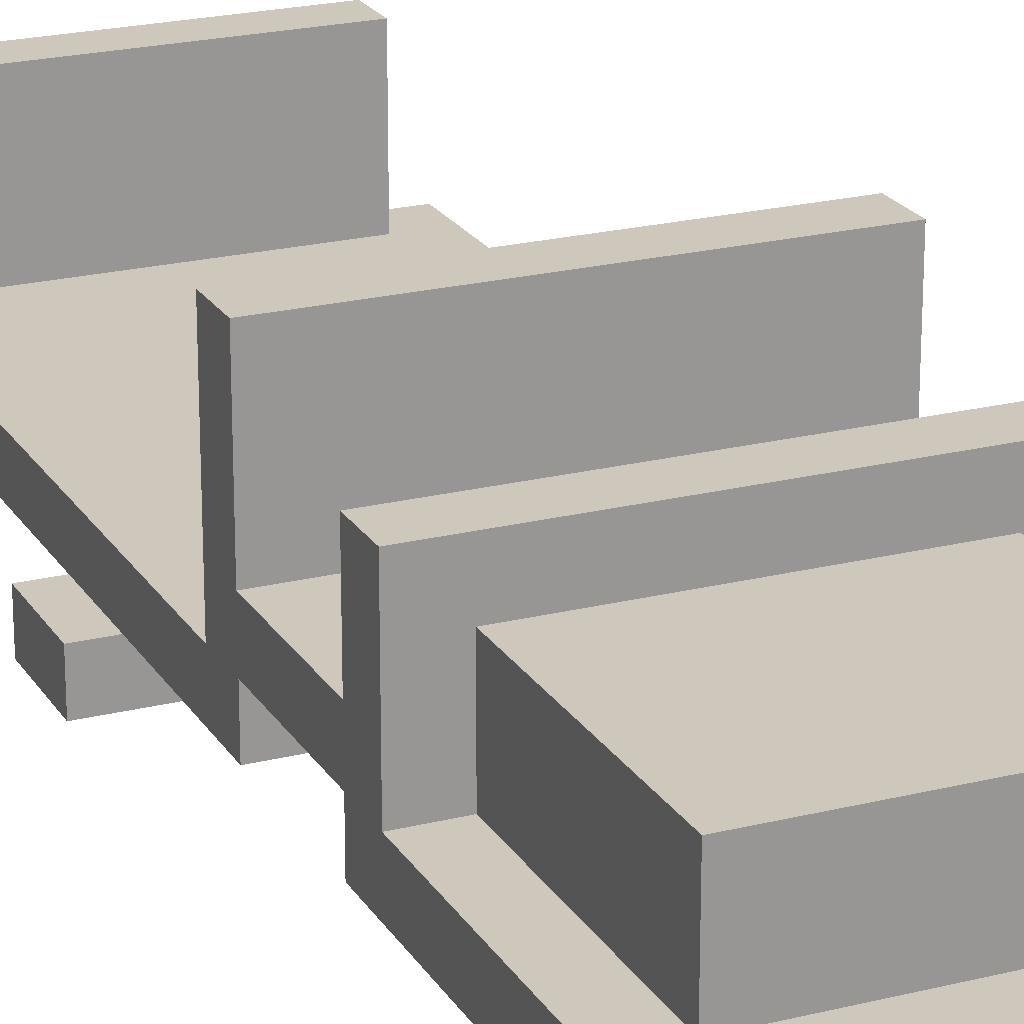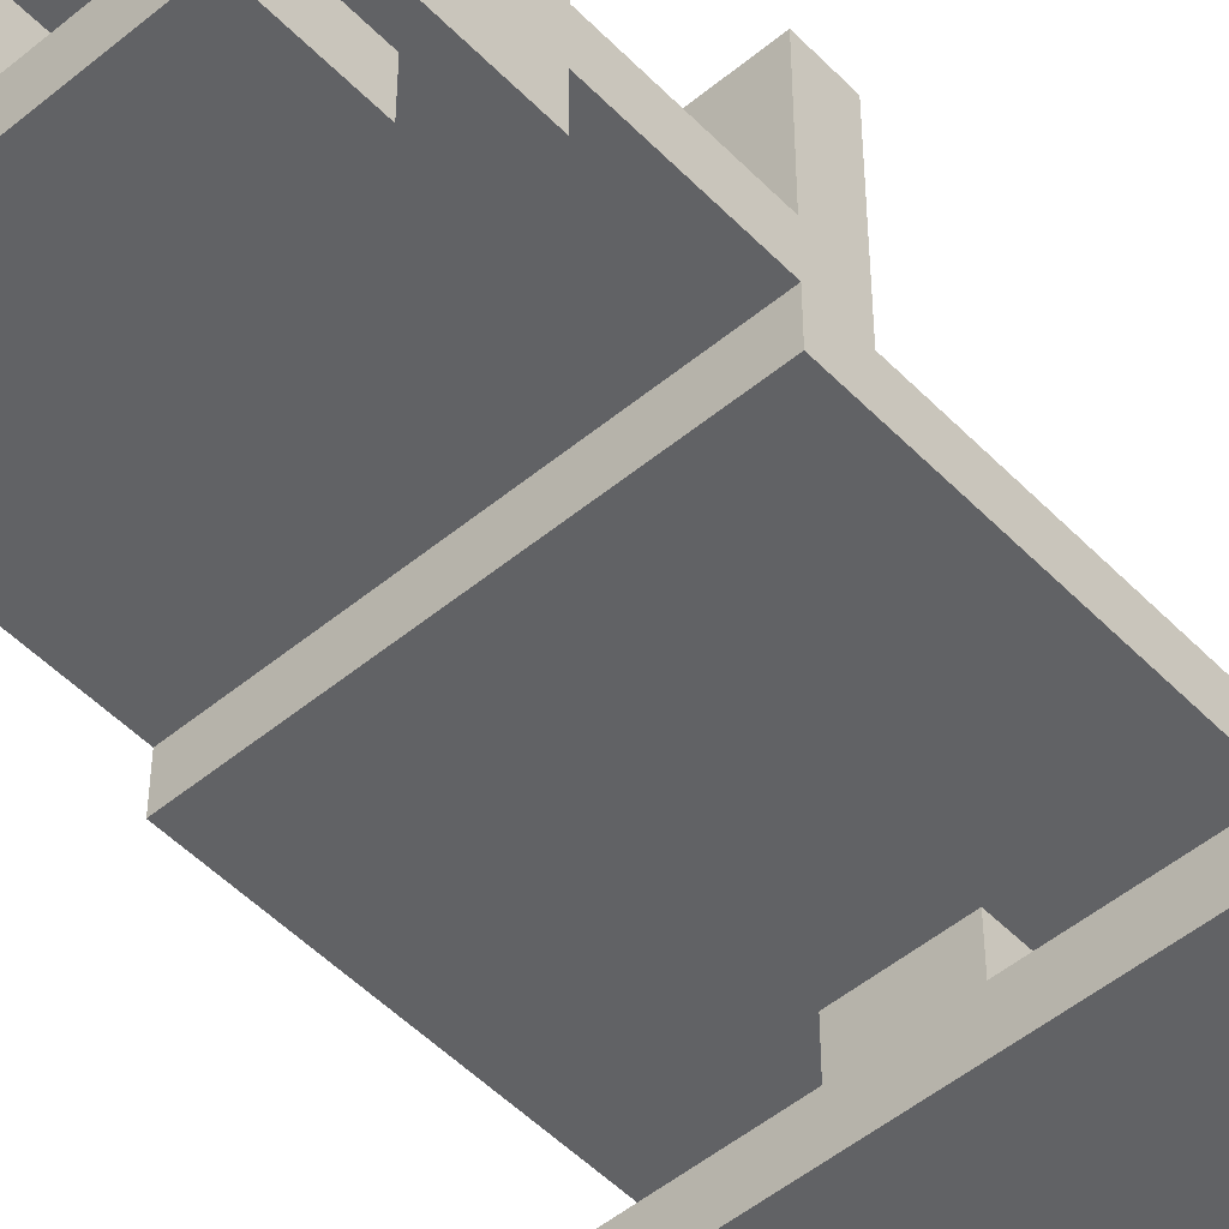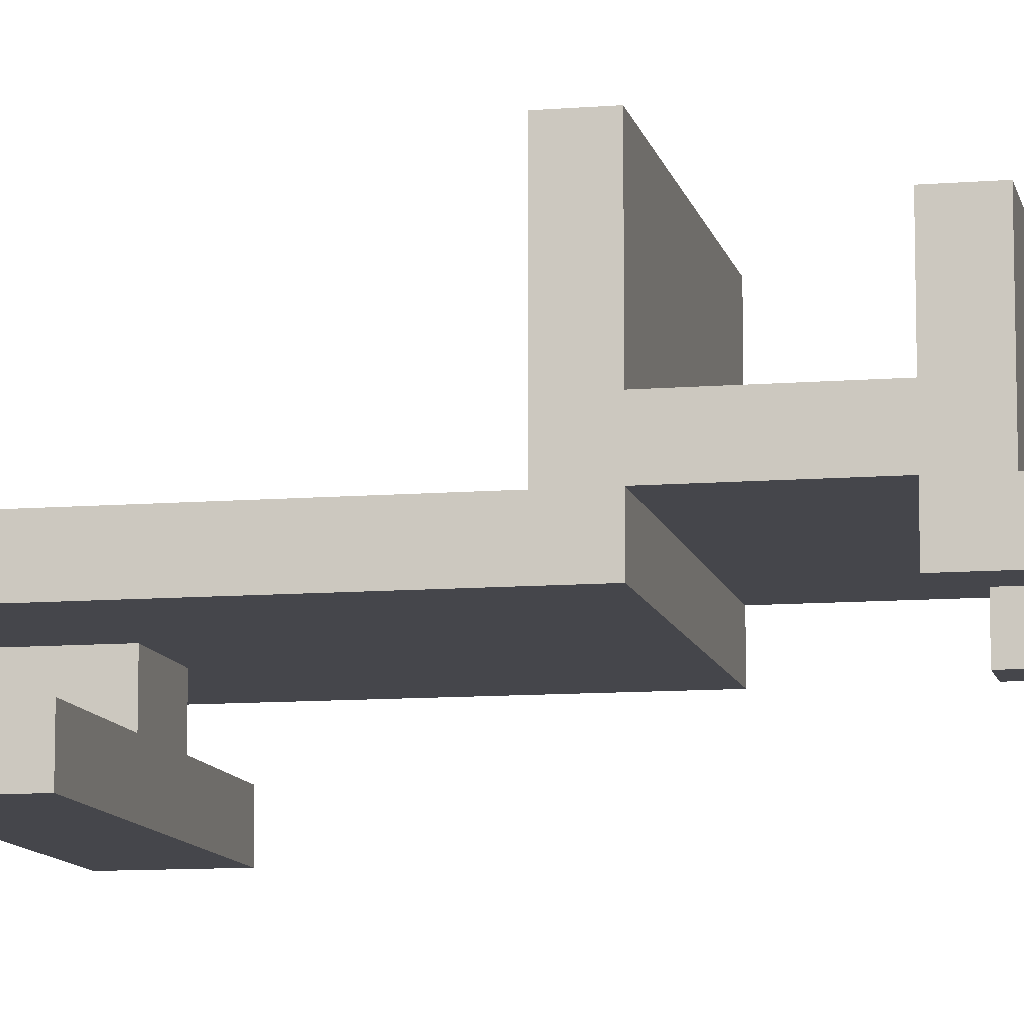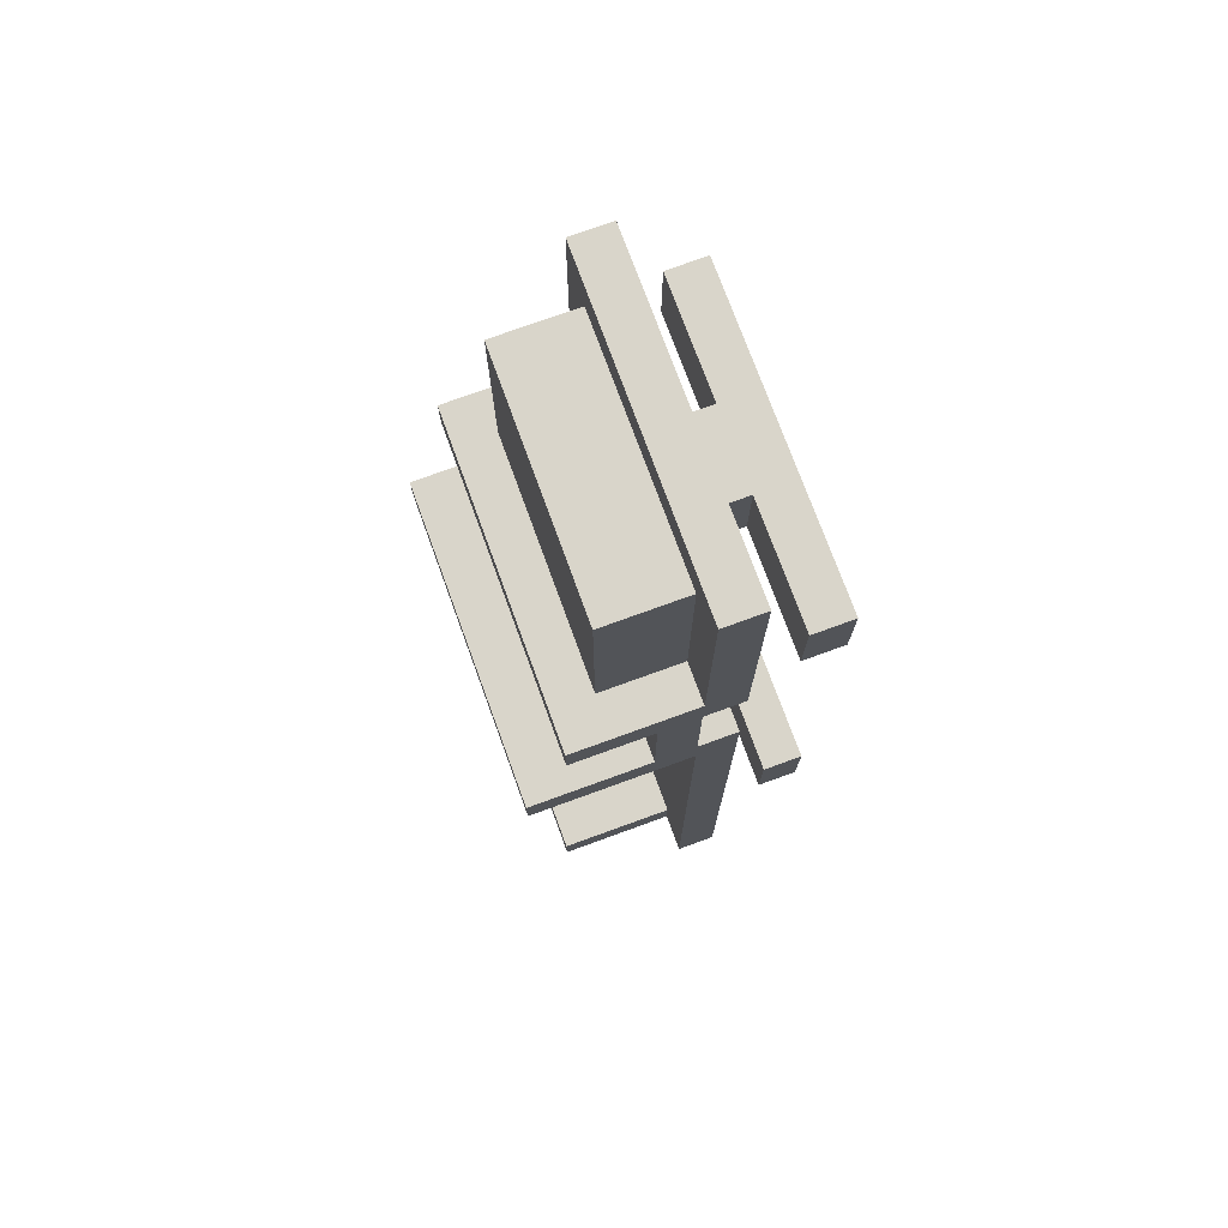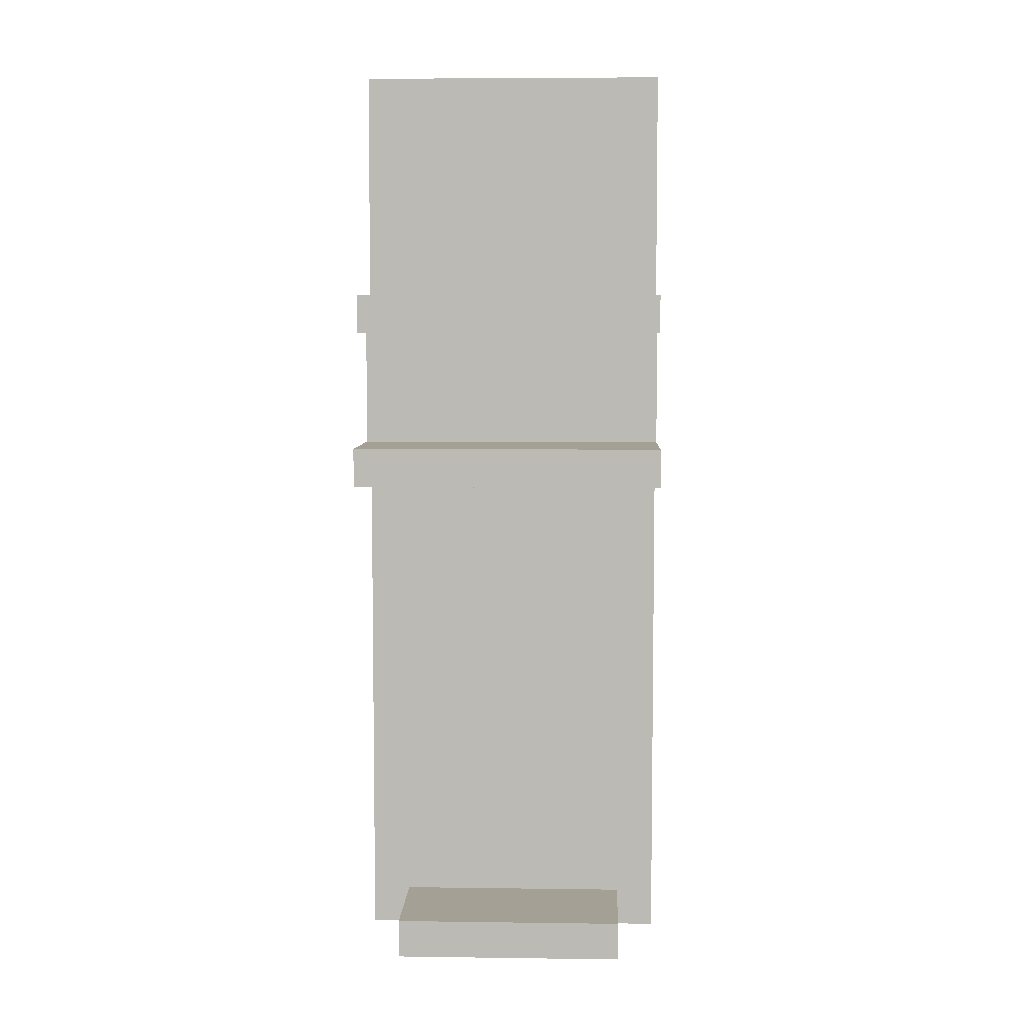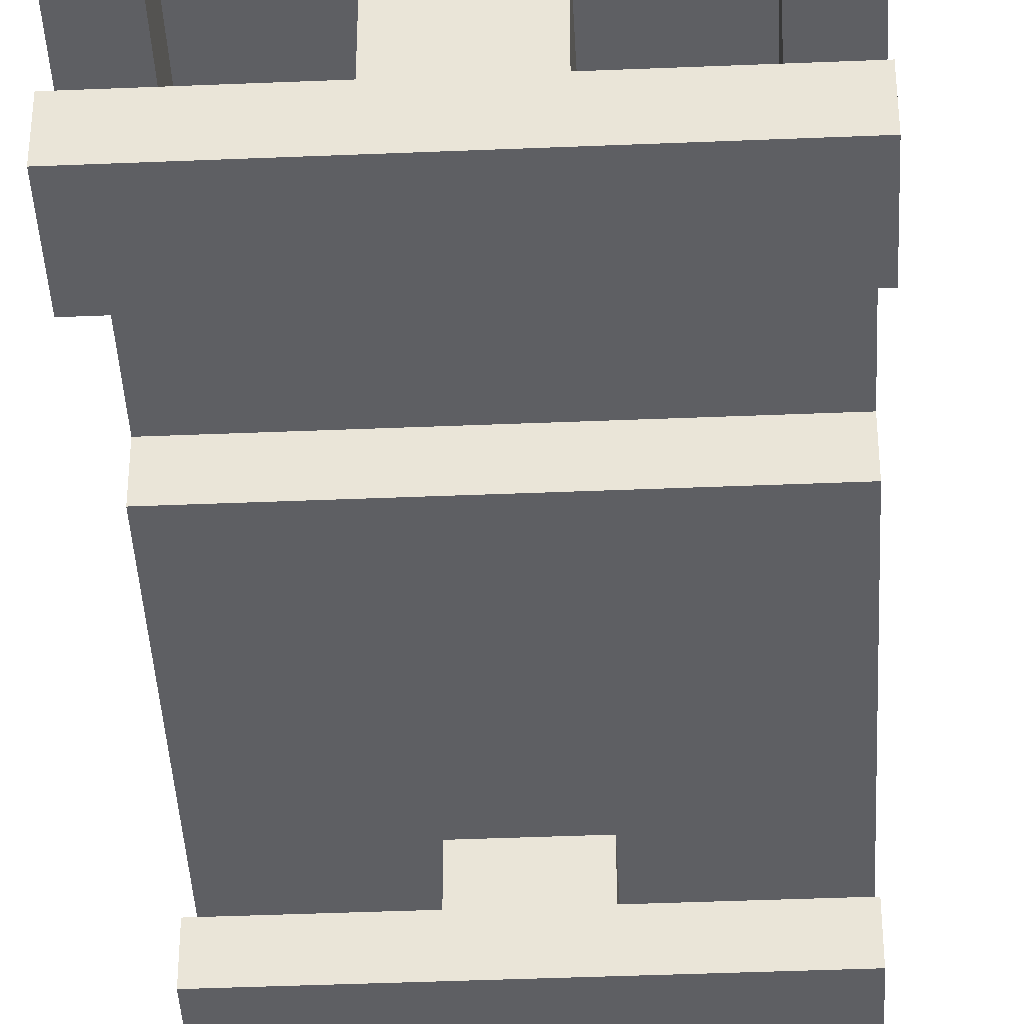
<metadata>
{"format":"obj","ext":"obj","renderer":"f3d","projection":"perspective","resolution":1024,"background":"white","views":[{"elev":21.9,"azim":-23.6,"up":"+Y"},{"elev":-50.6,"azim":42.1,"up":"+Y"},{"elev":-10.1,"azim":-78.3,"up":"+Y"},{"elev":74.6,"azim":-110.0,"up":"+Z"},{"elev":5.9,"azim":-177.7,"up":"+Z"},{"elev":-41.3,"azim":2.9,"up":"+Y"}]}
</metadata>
<code>
g Truck-2
v -4 0 9
v -4 0 7
v -4 0 -4
v -4 0 -6
v -4 1 9
v -4 1 7
v -4 1 -4
v -4 1 -6
v -4 2 12
v -4 2 5
v -4 2 2
v -4 2 -12
v -4 3 12
v -4 3 6
v -4 3 5
v -4 3 2
v -4 3 1
v -4 3 -12
v -4 4 5
v -4 4 2
v -4 6 6
v -4 6 5
v -4 7 2
v -4 7 1
v -3 3 11
v -3 3 6
v -3 3 -11
v -3 3 -12
v -3 5 11
v -3 5 6
v -3 6 -11
v -3 6 -12
v -1 1 9
v -1 1 7
v -1 1 -4
v -1 1 -6
v -1 2 -4
v -1 2 -6
v -1 3 9
v -1 3 7
v 3 2 10
v 3 2 5
v 3 3 10
v 3 3 5
v -3 2 10
v -3 2 5
v -3 3 10
v -3 3 5
v 1 1 9
v 1 1 7
v 1 1 -4
v 1 1 -6
v 1 2 -4
v 1 2 -6
v 1 3 9
v 1 3 7
v 3 3 11
v 3 3 6
v 3 3 -11
v 3 3 -12
v 3 5 11
v 3 5 6
v 3 6 -11
v 3 6 -12
v 4 0 9
v 4 0 7
v 4 0 -4
v 4 0 -6
v 4 1 9
v 4 1 7
v 4 1 -4
v 4 1 -6
v 4 2 12
v 4 2 5
v 4 2 2
v 4 2 -12
v 4 3 12
v 4 3 6
v 4 3 5
v 4 3 2
v 4 3 1
v 4 3 -12
v 4 4 5
v 4 4 2
v 4 6 6
v 4 6 5
v 4 7 2
v 4 7 1
v -4 2 12
v -4 3 12
v 4 2 12
v 4 3 12
v -3 3 11
v -3 5 11
v 3 3 11
v 3 5 11
v -4 0 9
v -4 1 9
v -1 1 9
v -1 3 9
v 1 1 9
v 1 3 9
v 4 0 9
v 4 1 9
v -4 3 6
v -4 6 6
v -3 3 6
v -3 5 6
v 3 3 6
v 3 5 6
v 4 3 6
v 4 6 6
v -4 2 2
v -4 3 2
v -4 4 2
v -4 7 2
v 4 2 2
v 4 3 2
v 4 4 2
v 4 7 2
v -4 0 -4
v -4 1 -4
v -1 1 -4
v -1 2 -4
v 1 1 -4
v 1 2 -4
v 4 0 -4
v 4 1 -4
v -3 3 -11
v -3 6 -11
v 3 3 -11
v 3 6 -11
v -3 2 10
v -3 3 10
v 3 2 10
v 3 3 10
v -4 0 7
v -4 1 7
v -1 1 7
v -1 3 7
v 1 1 7
v 1 3 7
v 4 0 7
v 4 1 7
v -4 2 5
v -4 3 5
v -4 4 5
v -4 6 5
v -3 2 5
v -3 3 5
v 3 2 5
v 3 3 5
v 4 2 5
v 4 3 5
v 4 4 5
v 4 6 5
v -4 3 1
v -4 7 1
v 4 3 1
v 4 7 1
v -4 0 -6
v -4 1 -6
v -1 1 -6
v -1 2 -6
v 1 1 -6
v 1 2 -6
v 4 0 -6
v 4 1 -6
v -4 2 -12
v -4 3 -12
v -3 3 -12
v -3 6 -12
v 3 3 -12
v 3 6 -12
v 4 2 -12
v 4 3 -12
v -4 0 9
v 4 0 9
v -4 0 7
v 4 0 7
v -4 0 -4
v 4 0 -4
v -4 0 -6
v 4 0 -6
v -4 2 12
v 4 2 12
v -3 2 10
v 3 2 10
v -4 2 5
v -3 2 5
v 3 2 5
v 4 2 5
v -4 2 2
v 4 2 2
v -1 2 -4
v 1 2 -4
v -1 2 -6
v 1 2 -6
v -4 2 -12
v 4 2 -12
v -3 3 10
v 3 3 10
v -1 3 9
v 1 3 9
v -1 3 7
v 1 3 7
v -4 3 5
v -3 3 5
v 3 3 5
v 4 3 5
v -4 3 2
v 4 3 2
v -4 1 9
v -1 1 9
v 1 1 9
v 4 1 9
v -4 1 7
v -1 1 7
v 1 1 7
v 4 1 7
v -4 1 -4
v -1 1 -4
v 1 1 -4
v 4 1 -4
v -4 1 -6
v -1 1 -6
v 1 1 -6
v 4 1 -6
v -4 3 12
v 4 3 12
v -3 3 11
v 3 3 11
v -4 3 6
v -3 3 6
v 3 3 6
v 4 3 6
v -4 3 1
v 4 3 1
v -3 3 -11
v 3 3 -11
v -4 3 -12
v -3 3 -12
v 3 3 -12
v 4 3 -12
v -4 4 5
v 4 4 5
v -4 4 2
v 4 4 2
v -3 5 11
v 3 5 11
v -3 5 6
v 3 5 6
v -4 6 6
v 4 6 6
v -4 6 5
v 4 6 5
v -3 6 -11
v 3 6 -11
v -3 6 -12
v 3 6 -12
v -4 7 2
v 4 7 2
v -4 7 1
v 4 7 1
f 5 2 1
f 6 2 5
f 7 4 3
f 8 4 7
f 13 10 9
f 14 10 13
f 15 10 14
f 16 12 11
f 17 12 16
f 18 12 17
f 19 15 14
f 19 16 15
f 20 17 16
f 20 16 19
f 21 19 14
f 22 19 21
f 23 17 20
f 24 17 23
f 29 26 25
f 30 26 29
f 31 28 27
f 32 28 31
f 37 36 35
f 38 36 37
f 39 34 33
f 40 34 39
f 43 42 41
f 44 42 43
f 45 46 47
f 47 46 48
f 51 52 53
f 53 52 54
f 49 50 55
f 55 50 56
f 57 58 61
f 61 58 62
f 59 60 63
f 63 60 64
f 65 66 69
f 69 66 70
f 67 68 71
f 71 68 72
f 73 74 77
f 77 74 78
f 78 74 79
f 75 76 80
f 80 76 81
f 81 76 82
f 78 79 83
f 79 80 83
f 80 81 84
f 83 80 84
f 78 83 85
f 85 83 86
f 84 81 87
f 87 81 88
f 91 90 89
f 92 90 91
f 95 94 93
f 96 94 95
f 99 98 97
f 101 99 97
f 101 100 99
f 102 100 101
f 103 101 97
f 104 101 103
f 107 106 105
f 108 106 107
f 110 106 108
f 111 110 109
f 112 106 110
f 112 110 111
f 117 114 113
f 118 114 117
f 119 116 115
f 120 116 119
f 123 122 121
f 125 123 121
f 125 124 123
f 126 124 125
f 127 125 121
f 128 125 127
f 131 130 129
f 132 130 131
f 133 134 135
f 135 134 136
f 137 138 139
f 137 139 141
f 139 140 141
f 141 140 142
f 137 141 143
f 143 141 144
f 145 146 149
f 149 146 150
f 151 152 153
f 153 152 154
f 147 148 155
f 155 148 156
f 157 158 159
f 159 158 160
f 161 162 163
f 161 163 165
f 163 164 165
f 165 164 166
f 161 165 167
f 167 165 168
f 169 170 171
f 169 171 173
f 171 172 173
f 173 172 174
f 169 173 175
f 175 173 176
f 179 178 177
f 180 178 179
f 183 182 181
f 184 182 183
f 187 186 185
f 188 186 187
f 189 187 185
f 190 187 189
f 191 186 188
f 192 186 191
f 195 194 193
f 196 194 195
f 197 195 193
f 198 194 196
f 199 197 193
f 199 198 197
f 200 194 198
f 200 198 199
f 203 202 201
f 204 202 203
f 205 203 201
f 206 202 204
f 208 205 201
f 208 206 205
f 209 202 206
f 209 206 208
f 211 208 207
f 211 210 209
f 211 209 208
f 212 210 211
f 213 214 217
f 217 214 218
f 215 216 219
f 219 216 220
f 221 222 225
f 225 222 226
f 223 224 227
f 227 224 228
f 229 230 231
f 231 230 232
f 229 231 233
f 233 231 234
f 232 230 235
f 235 230 236
f 237 238 239
f 239 238 240
f 237 239 241
f 241 239 242
f 240 238 243
f 243 238 244
f 245 246 247
f 247 246 248
f 249 250 251
f 251 250 252
f 253 254 255
f 255 254 256
f 257 258 259
f 259 258 260
f 261 262 263
f 263 262 264

</code>
